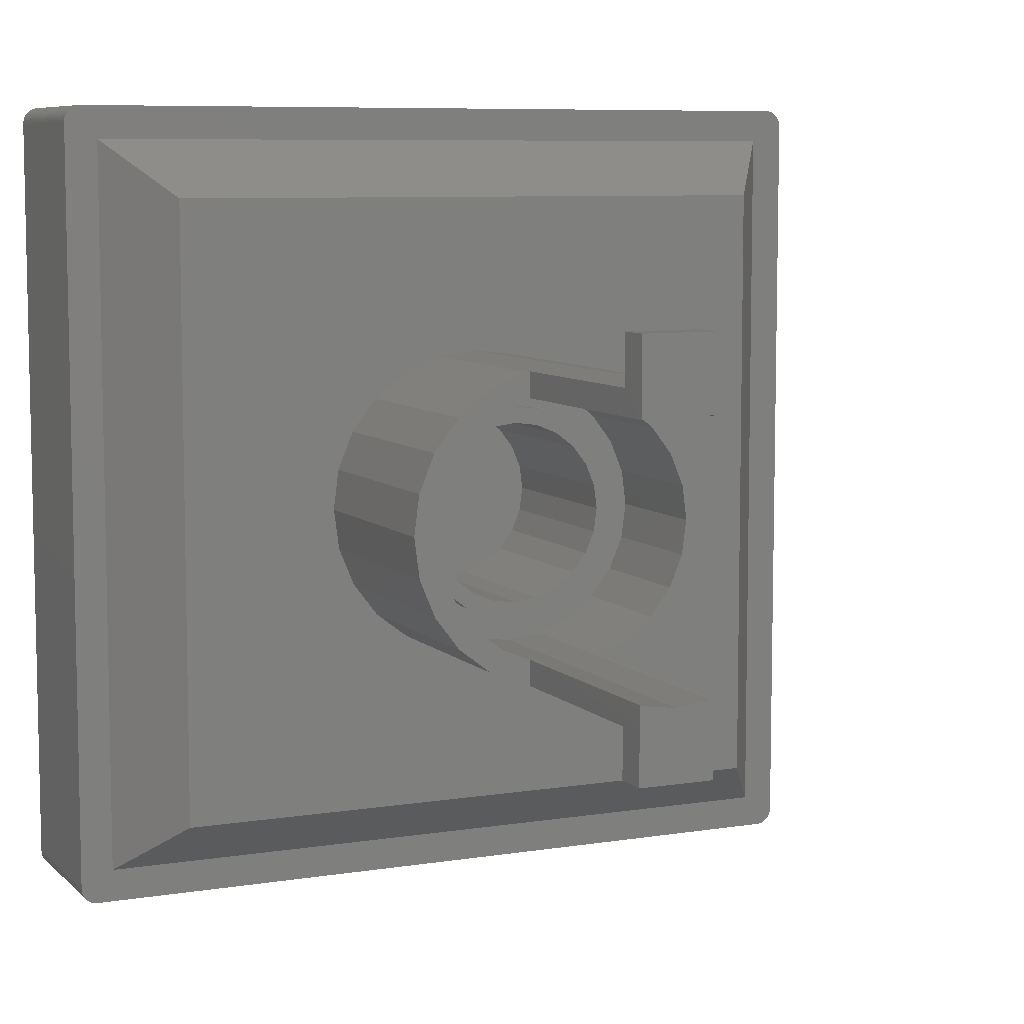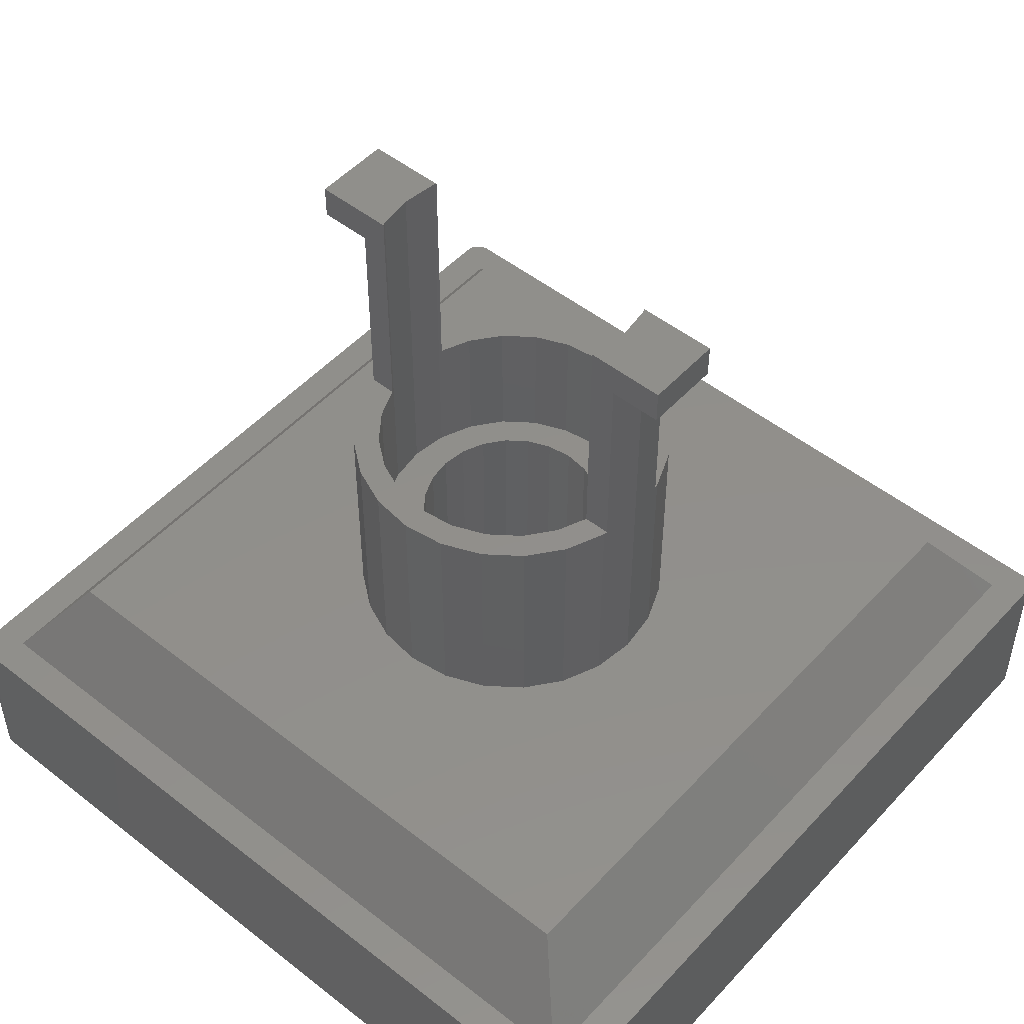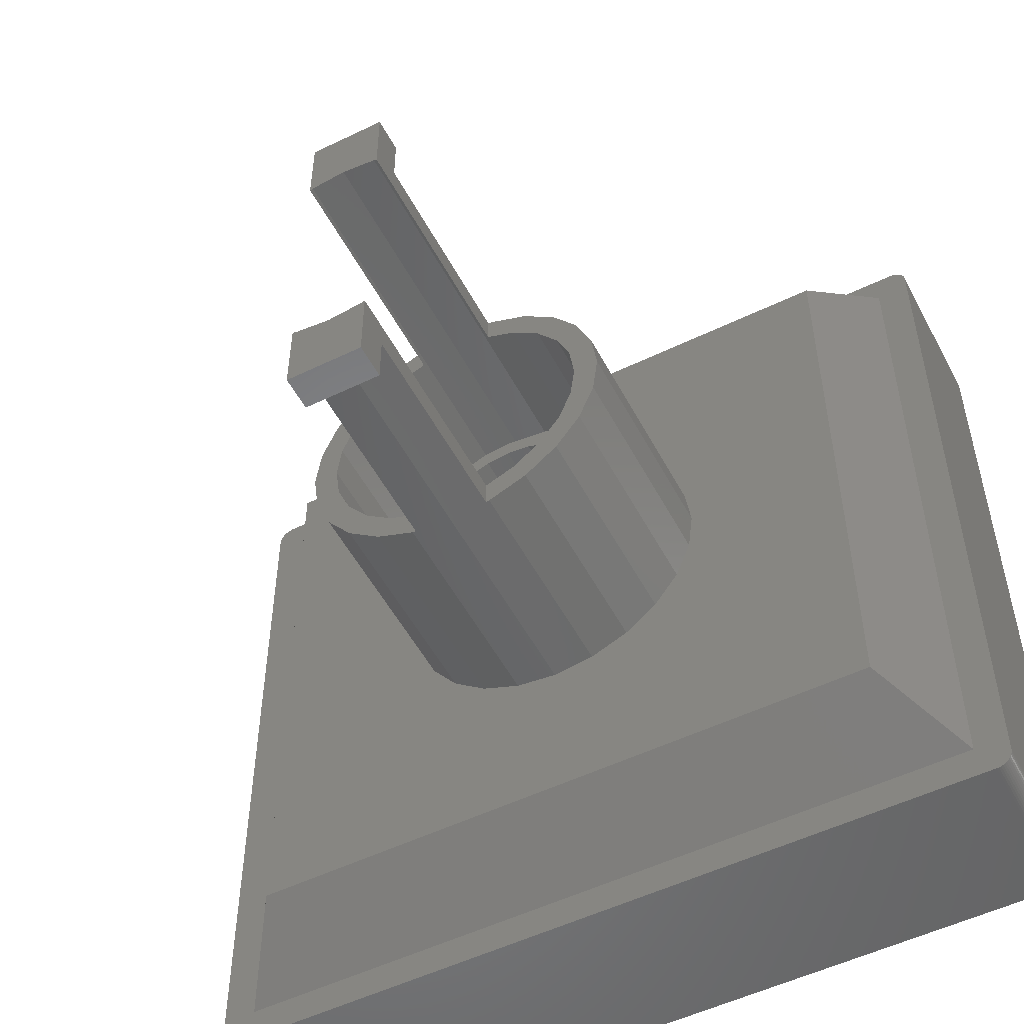
<metadata>
{"format":"stl","ext":"stl","renderer":"f3d","projection":"perspective","resolution":1024,"background":"white","views":[{"elev":7.7,"azim":-24.4,"up":"+Y"},{"elev":50.5,"azim":-49.3,"up":"+Z"},{"elev":-52.8,"azim":27.5,"up":"+Y"}]}
</metadata>
<code>
# stl→obj: 342 verts, 682 faces
v 0.008555 0.8695 1
v 1.41e-14 48 1
v 1.41e-14 1 1
v 0.008555 48.13 1
v 0.03407 0.7412 1
v 0.03407 48.26 1
v 0.07612 0.6173 1
v 0.07612 48.38 1
v 0.134 0.5 1
v 0.134 48.5 1
v 0.2066 0.3912 1
v 0.2066 48.61 1
v 0.2929 0.2929 1
v 0.2929 48.71 1
v 0.3912 0.2066 1
v 0.3912 48.79 1
v 0.5 0.134 1
v 0.5 48.87 1
v 0.6173 0.07612 1
v 0.6173 48.92 1
v 0.7412 0.03407 1
v 0.7412 48.97 1
v 0.8695 0.008555 1
v 0.8695 48.99 1
v 1 -5.443e-14 1
v 1 49 1
v 2 2 1
v 48 -6.204e-14 1
v 2 47 1
v 47 2 1
v 47 47 1
v 48 49 1
v 48.13 0.008555 1
v 48.13 48.99 1
v 48.26 0.03407 1
v 48.26 48.97 1
v 48.38 0.07612 1
v 48.38 48.92 1
v 48.5 0.134 1
v 48.5 48.87 1
v 48.61 0.2066 1
v 48.61 48.79 1
v 48.71 48.71 1
v 48.71 0.2929 1
v 48.79 0.3912 1
v 48.79 48.61 1
v 48.87 0.5 1
v 48.87 48.5 1
v 48.92 0.6173 1
v 48.92 48.38 1
v 48.97 0.7412 1
v 48.97 48.26 1
v 48.99 0.8695 1
v 48.99 48.13 1
v 49 1 1
v 49 48 1
v 48.99 48.13 -9
v 49 48 -9
v 49 1 -9
v 48.99 0.8695 -9
v 48.97 0.7412 -9
v 48.92 0.6173 -9
v 48.87 0.5 -9
v 48.79 0.3912 -9
v 48.71 0.2929 -9
v 48.61 0.2066 -9
v 48.5 0.134 -9
v 48.38 0.07612 -9
v 48.26 0.03407 -9
v 48.13 0.008555 -9
v 48 -6.204e-14 -9
v 0.6173 0.07612 -9
v 0.7412 0.03407 -9
v 0.5 0.134 -9
v 0.3912 0.2066 -9
v 0.2929 0.2929 -9
v 0.2066 0.3912 -9
v 0.134 0.5 -9
v 0.07612 0.6173 -9
v 0.03407 0.7412 -9
v 0.008555 0.8695 -9
v 1.41e-14 1 -9
v 1.41e-14 48 -9
v 0.008555 48.13 -9
v 0.03407 48.26 -9
v 0.07612 48.38 -9
v 0.134 48.5 -9
v 0.2066 48.61 -9
v 0.2929 48.71 -9
v 0.3912 48.79 -9
v 0.5 48.87 -9
v 0.6173 48.92 -9
v 0.7412 48.97 -9
v 0.8695 48.99 -9
v 1 49 -9
v 48 49 -9
v 48.13 48.99 -9
v 48.26 48.97 -9
v 48.38 48.92 -9
v 48.5 48.87 -9
v 48.61 48.79 -9
v 48.71 48.71 -9
v 48.79 48.61 -9
v 48.87 48.5 -9
v 48.92 48.38 -9
v 48.97 48.26 -9
v 5.5 5.5 6
v 5.5 43.5 6
v 43.5 5.5 6
v 43.5 43.5 6
v 26.96 15.32 19
v 26.75 16.85 19
v 26.75 15.3 19
v 28.5 17.57 19
v 29.25 16.27 19
v 30.16 18.84 19
v 31.22 17.78 19
v 31.43 20.5 19
v 32.73 19.75 19
v 32.23 22.43 19
v 32.5 24.5 19
v 28.5 31.43 19
v 26.75 33.7 19
v 26.75 32.15 19
v 26.96 33.68 19
v 29.25 32.73 19
v 30.16 30.16 19
v 31.22 31.22 19
v 31.43 28.5 19
v 32.73 29.25 19
v 32.23 26.57 19
v 33.68 22.04 19
v 33.68 26.96 19
v 34 24.5 19
v 26.75 32.15 33
v 26.75 33.7 31
v 26.75 36.7 33
v 26.75 36.7 31
v 22.25 36.7 33
v 22.25 33.7 31
v 22.25 32.15 33
v 22.25 36.7 31
v 22.25 33.7 19
v 22.25 32.15 19
v 26.75 15.3 31
v 26.75 16.85 33
v 26.75 12.3 31
v 26.75 12.3 33
v 22.25 16.85 33
v 22.25 12.3 31
v 22.25 12.3 33
v 22.25 15.3 31
v 22.25 15.3 19
v 22.25 16.85 19
v 1 1 -10
v 1 48 -10
v 48 48 -10
v 48 1 -10
v 31.43 28.5 11
v 30.16 30.16 11
v 32.23 26.57 11
v 32.5 24.5 11
v 32.23 22.43 11
v 31.43 20.5 11
v 30.16 18.84 11
v 28.5 17.57 11
v 26.57 16.77 19
v 26.57 16.77 11
v 22.43 16.77 19
v 24.5 16.5 11
v 22.43 16.77 11
v 24.5 16.5 19
v 20.5 17.57 19
v 20.5 17.57 11
v 15.32 22.04 19
v 15.32 26.96 19
v 15 24.5 19
v 16.27 29.25 19
v 16.27 19.75 19
v 16.5 24.5 19
v 16.77 22.43 19
v 17.78 17.78 19
v 17.57 20.5 19
v 18.84 18.84 19
v 19.75 16.27 19
v 22.04 15.32 19
v 16.77 26.57 19
v 17.78 31.22 19
v 17.57 28.5 19
v 18.84 30.16 19
v 19.75 32.73 19
v 20.5 31.43 19
v 22.04 33.68 19
v 26.57 32.23 19
v 24.5 32.5 11
v 26.57 32.23 11
v 24.5 32.5 19
v 28.5 31.43 11
v 22.43 32.23 11
v 22.43 32.23 19
v 20.5 31.43 11
v 18.84 30.16 11
v 17.57 28.5 11
v 16.77 26.57 11
v 16.5 24.5 11
v 16.77 22.43 11
v 17.57 20.5 11
v 18.84 18.84 11
v 22.43 32.23 33
v 24.5 32.5 33
v 26.57 32.23 33
v 22.43 16.77 33
v 24.5 16.5 33
v 26.57 16.77 33
v 24.5 34 31
v 24.5 15 31
v 19.19 23.08 -5
v 19.19 25.92 -5
v 19 24.5 -5
v 19.74 21.75 -5
v 19.74 27.25 -5
v 20.61 28.39 -5
v 20.61 20.61 -5
v 21.75 29.26 -5
v 21.75 19.74 -5
v 23.08 29.81 -5
v 23.08 19.19 -5
v 24.5 30 -5
v 24.5 19 -5
v 25.92 19.19 -5
v 25.92 29.81 -5
v 27.25 19.74 -5
v 27.25 29.26 -5
v 28.39 20.61 -5
v 28.39 28.39 -5
v 29.26 21.75 -5
v 29.26 27.25 -5
v 29.81 23.08 -5
v 29.81 25.92 -5
v 30 24.5 -5
v 18.22 22.82 11
v 18 24.5 11
v 18.87 21.25 11
v 19.9 19.9 11
v 21.25 18.87 11
v 22.82 18.22 11
v 24.5 18 11
v 26.18 18.22 11
v 27.75 18.87 11
v 29.1 19.9 11
v 30.13 21.25 11
v 30.78 22.82 11
v 31 24.5 11
v 18.22 26.18 11
v 18.87 27.75 11
v 19.9 29.1 11
v 21.25 30.13 11
v 22.82 30.78 11
v 24.5 31 11
v 26.18 30.78 11
v 27.75 30.13 11
v 29.1 29.1 11
v 30.13 27.75 11
v 30.78 26.18 11
v 18.22 22.82 12
v 18.22 26.18 12
v 18 24.5 12
v 18.87 27.75 12
v 18.87 21.25 12
v 19 24.5 12
v 19.19 23.08 12
v 19.9 19.9 12
v 19.74 21.75 12
v 20.61 20.61 12
v 21.25 18.87 12
v 21.75 19.74 12
v 22.82 18.22 12
v 23.08 19.19 12
v 24.5 18 12
v 24.5 19 12
v 26.18 18.22 12
v 25.92 19.19 12
v 27.25 19.74 12
v 27.75 18.87 12
v 28.39 20.61 12
v 29.1 19.9 12
v 29.26 21.75 12
v 30.13 21.25 12
v 29.81 23.08 12
v 30 24.5 12
v 30.13 27.75 12
v 30.78 26.18 12
v 30.78 22.82 12
v 31 24.5 12
v 19.19 25.92 12
v 19.9 29.1 12
v 19.74 27.25 12
v 20.61 28.39 12
v 21.25 30.13 12
v 21.75 29.26 12
v 22.82 30.78 12
v 23.08 29.81 12
v 24.5 31 12
v 24.5 30 12
v 25.92 29.81 12
v 26.18 30.78 12
v 27.25 29.26 12
v 27.75 30.13 12
v 28.39 28.39 12
v 29.1 29.1 12
v 29.26 27.25 12
v 29.81 25.92 12
v 16.27 19.75 6
v 17.78 17.78 6
v 19.75 16.27 6
v 15.32 22.04 6
v 15 24.5 6
v 22.04 15.32 6
v 22.25 15.3 6
v 24.5 15 6
v 26.75 15.3 6
v 26.96 15.32 6
v 29.25 16.27 6
v 31.22 17.78 6
v 32.73 19.75 6
v 33.68 22.04 6
v 34 24.5 6
v 19.75 32.73 6
v 17.78 31.22 6
v 16.27 29.25 6
v 15.32 26.96 6
v 22.04 33.68 6
v 22.25 33.7 6
v 24.5 34 6
v 26.75 33.7 6
v 26.96 33.68 6
v 29.25 32.73 6
v 31.22 31.22 6
v 32.73 29.25 6
v 33.68 26.96 6
v 0.8695 0.008555 -9
v 1 -5.443e-14 -9
f 1 2 3
f 2 1 4
f 4 1 5
f 4 5 6
f 6 5 7
f 6 7 8
f 8 7 9
f 8 9 10
f 10 9 11
f 10 11 12
f 12 11 13
f 12 13 14
f 14 13 15
f 14 15 16
f 16 15 17
f 16 17 18
f 18 17 19
f 18 19 20
f 20 19 21
f 20 21 22
f 22 21 23
f 22 23 24
f 24 23 25
f 24 25 26
f 26 25 27
f 27 25 28
f 26 27 29
f 27 28 30
f 30 28 31
f 29 32 26
f 32 29 31
f 32 31 28
f 32 28 33
f 32 33 34
f 34 33 35
f 34 35 36
f 36 35 37
f 36 37 38
f 38 37 39
f 38 39 40
f 40 39 41
f 40 41 42
f 42 41 43
f 43 41 44
f 43 44 45
f 43 45 46
f 46 45 47
f 46 47 48
f 48 47 49
f 48 49 50
f 50 49 51
f 50 51 52
f 52 51 53
f 52 53 54
f 54 53 55
f 54 55 56
f 57 56 58
f 56 57 54
f 58 55 59
f 55 58 56
f 59 53 60
f 53 59 55
f 60 51 61
f 51 60 53
f 61 49 62
f 49 61 51
f 62 47 63
f 47 62 49
f 63 45 64
f 45 63 47
f 64 44 65
f 44 64 45
f 44 66 65
f 66 44 41
f 41 67 66
f 67 41 39
f 39 68 67
f 68 39 37
f 37 69 68
f 69 37 35
f 35 70 69
f 70 35 33
f 33 71 70
f 71 33 28
f 21 72 73
f 72 21 19
f 19 74 72
f 74 19 17
f 17 75 74
f 75 17 15
f 15 76 75
f 76 15 13
f 11 76 13
f 76 11 77
f 9 77 11
f 77 9 78
f 7 78 9
f 78 7 79
f 5 79 7
f 79 5 80
f 1 80 5
f 80 1 81
f 3 81 1
f 81 3 82
f 2 82 3
f 82 2 83
f 4 83 2
f 83 4 84
f 6 84 4
f 84 6 85
f 8 85 6
f 85 8 86
f 10 86 8
f 86 10 87
f 12 87 10
f 87 12 88
f 14 88 12
f 88 14 89
f 14 90 89
f 90 14 16
f 16 91 90
f 91 16 18
f 18 92 91
f 92 18 20
f 20 93 92
f 93 20 22
f 22 94 93
f 94 22 24
f 24 95 94
f 95 24 26
f 26 96 95
f 96 26 32
f 32 97 96
f 97 32 34
f 34 98 97
f 98 34 36
f 36 99 98
f 99 36 38
f 38 100 99
f 100 38 40
f 40 101 100
f 101 40 42
f 42 102 101
f 102 42 43
f 102 46 103
f 46 102 43
f 103 48 104
f 48 103 46
f 104 50 105
f 50 104 48
f 105 52 106
f 52 105 50
f 106 54 57
f 54 106 52
f 27 31 29
f 31 27 30
f 107 29 27
f 29 107 108
f 109 27 30
f 27 109 107
f 31 109 30
f 109 31 110
f 111 112 113
f 112 111 114
f 114 111 115
f 114 115 116
f 116 115 117
f 116 117 118
f 118 117 119
f 118 119 120
f 120 119 121
f 122 123 124
f 123 122 125
f 125 122 126
f 126 122 127
f 126 127 128
f 128 127 129
f 128 129 130
f 130 129 131
f 130 131 121
f 130 121 119
f 130 119 132
f 130 132 133
f 133 132 134
f 123 135 124
f 135 123 136
f 135 136 137
f 137 136 138
f 139 140 141
f 140 139 142
f 141 143 144
f 143 141 140
f 112 145 113
f 145 112 146
f 147 146 148
f 146 147 145
f 149 150 151
f 150 149 152
f 152 149 153
f 153 149 154
f 148 150 147
f 150 148 151
f 155 73 72
f 155 72 74
f 155 74 75
f 155 75 76
f 155 76 77
f 155 77 78
f 155 78 79
f 155 79 80
f 155 80 81
f 84 156 83
f 156 84 85
f 156 85 86
f 156 86 87
f 156 87 88
f 156 88 89
f 156 89 90
f 156 90 91
f 156 91 92
f 156 92 93
f 156 93 94
f 95 156 94
f 99 157 98
f 98 157 97
f 100 157 99
f 101 157 100
f 102 157 101
f 103 157 102
f 104 157 103
f 105 157 104
f 106 157 105
f 57 157 106
f 58 157 57
f 58 158 157
f 158 58 59
f 59 60 158
f 60 61 158
f 61 62 158
f 62 63 158
f 63 64 158
f 64 65 158
f 65 66 158
f 66 67 158
f 67 68 158
f 68 69 158
f 69 70 158
f 70 71 158
f 108 31 29
f 31 108 110
f 127 159 129
f 159 127 160
f 131 159 161
f 159 131 129
f 131 162 121
f 162 131 161
f 121 163 120
f 163 121 162
f 120 164 118
f 164 120 163
f 118 165 116
f 165 118 164
f 114 165 166
f 165 114 116
f 167 166 168
f 166 167 114
f 114 167 112
f 169 170 171
f 170 169 172
f 172 168 170
f 168 172 167
f 173 171 174
f 171 173 169
f 169 173 154
f 175 176 177
f 176 175 178
f 178 175 179
f 178 179 180
f 180 179 181
f 181 179 182
f 181 182 183
f 183 182 184
f 184 182 185
f 184 185 173
f 173 185 186
f 173 186 154
f 154 186 153
f 178 187 188
f 187 178 180
f 188 187 189
f 188 189 190
f 188 190 191
f 191 190 192
f 191 192 193
f 193 192 144
f 193 144 143
f 194 195 196
f 195 194 197
f 127 198 160
f 198 127 122
f 122 196 198
f 196 122 194
f 194 122 124
f 197 199 195
f 199 197 200
f 200 201 199
f 201 200 192
f 192 200 144
f 192 202 201
f 202 192 190
f 202 189 203
f 189 202 190
f 203 187 204
f 187 203 189
f 204 180 205
f 180 204 187
f 205 181 206
f 181 205 180
f 206 183 207
f 183 206 181
f 184 174 208
f 174 184 173
f 207 184 208
f 184 207 183
f 209 144 200
f 144 209 141
f 210 200 197
f 200 210 209
f 124 211 194
f 211 124 135
f 211 197 194
f 197 211 210
f 149 169 154
f 169 149 212
f 212 172 169
f 172 212 213
f 213 167 172
f 167 213 214
f 214 112 167
f 112 214 146
f 148 149 151
f 149 148 212
f 212 148 213
f 213 148 214
f 214 148 146
f 138 140 142
f 140 138 215
f 215 138 136
f 216 150 152
f 150 216 147
f 147 216 145
f 139 138 142
f 138 139 137
f 209 139 141
f 139 209 137
f 137 209 210
f 137 210 211
f 137 211 135
f 157 155 156
f 155 157 158
f 217 218 219
f 218 217 220
f 218 220 221
f 221 220 222
f 222 220 223
f 222 223 224
f 224 223 225
f 224 225 226
f 226 225 227
f 226 227 228
f 228 227 229
f 228 229 230
f 228 230 231
f 231 230 232
f 231 232 233
f 233 232 234
f 233 234 235
f 235 234 236
f 235 236 237
f 237 236 238
f 237 238 239
f 239 238 240
f 207 241 242
f 241 207 208
f 241 208 243
f 243 208 174
f 243 174 244
f 244 174 245
f 245 174 171
f 245 171 246
f 246 171 170
f 246 170 247
f 247 170 168
f 247 168 248
f 248 168 249
f 249 168 166
f 249 166 250
f 250 166 165
f 250 165 251
f 251 165 252
f 252 165 164
f 252 164 253
f 253 164 159
f 159 164 161
f 161 164 163
f 161 163 162
f 206 204 205
f 204 206 203
f 203 206 207
f 203 207 242
f 203 242 254
f 203 254 202
f 202 254 255
f 202 255 201
f 201 255 256
f 201 256 257
f 201 257 199
f 199 257 258
f 199 258 195
f 195 258 259
f 195 259 260
f 195 260 196
f 196 260 261
f 196 261 198
f 198 261 262
f 198 262 160
f 160 262 263
f 160 263 264
f 160 264 159
f 159 264 253
f 265 266 267
f 266 265 268
f 268 265 269
f 268 269 270
f 270 269 271
f 271 269 272
f 271 272 273
f 273 272 274
f 274 272 275
f 274 275 276
f 276 275 277
f 276 277 278
f 278 277 279
f 278 279 280
f 280 279 281
f 280 281 282
f 282 281 283
f 283 281 284
f 283 284 285
f 285 284 286
f 285 286 287
f 287 286 288
f 287 288 289
f 289 288 290
f 290 288 291
f 291 288 292
f 292 288 293
f 292 293 294
f 268 295 296
f 295 268 270
f 296 295 297
f 296 297 298
f 296 298 299
f 299 298 300
f 299 300 301
f 301 300 302
f 301 302 303
f 303 302 304
f 303 304 305
f 303 305 306
f 306 305 307
f 306 307 308
f 308 307 309
f 308 309 310
f 310 309 311
f 310 311 291
f 291 311 312
f 291 312 290
f 299 258 257
f 258 299 301
f 296 257 256
f 257 296 299
f 296 255 268
f 255 296 256
f 268 254 266
f 254 268 255
f 266 242 267
f 242 266 254
f 267 241 265
f 241 267 242
f 265 243 269
f 243 265 241
f 269 244 272
f 244 269 243
f 275 244 245
f 244 275 272
f 277 245 246
f 245 277 275
f 279 246 247
f 246 279 277
f 281 247 248
f 247 281 279
f 284 248 249
f 248 284 281
f 286 249 250
f 249 286 284
f 251 286 250
f 286 251 288
f 252 288 251
f 288 252 293
f 253 293 252
f 293 253 294
f 264 294 253
f 294 264 292
f 263 292 264
f 292 263 291
f 262 291 263
f 291 262 310
f 308 262 261
f 262 308 310
f 306 261 260
f 261 306 308
f 303 260 259
f 260 303 306
f 301 259 258
f 259 301 303
f 309 233 235
f 233 309 307
f 309 237 311
f 237 309 235
f 311 239 312
f 239 311 237
f 312 240 290
f 240 312 239
f 290 238 289
f 238 290 240
f 289 236 287
f 236 289 238
f 287 234 285
f 234 287 236
f 283 234 232
f 234 283 285
f 282 232 230
f 232 282 283
f 280 230 229
f 230 280 282
f 278 229 227
f 229 278 280
f 276 227 225
f 227 276 278
f 274 225 223
f 225 274 276
f 220 274 223
f 274 220 273
f 217 273 220
f 273 217 271
f 219 271 217
f 271 219 270
f 218 270 219
f 270 218 295
f 221 295 218
f 295 221 297
f 222 297 221
f 297 222 298
f 300 222 224
f 222 300 298
f 302 224 226
f 224 302 300
f 304 226 228
f 226 304 302
f 305 228 231
f 228 305 304
f 307 231 233
f 231 307 305
f 107 313 108
f 313 107 314
f 314 107 315
f 315 107 109
f 108 313 316
f 108 316 317
f 315 109 318
f 318 109 319
f 319 109 320
f 320 109 321
f 321 109 322
f 322 109 323
f 323 109 324
f 324 109 325
f 325 109 326
f 326 109 327
f 108 328 110
f 328 108 329
f 329 108 330
f 330 108 331
f 331 108 317
f 110 328 332
f 110 332 333
f 110 333 334
f 110 334 335
f 110 335 336
f 110 336 337
f 110 337 338
f 110 338 339
f 110 339 340
f 110 340 327
f 110 327 109
f 216 319 320
f 319 216 153
f 153 216 152
f 186 315 318
f 315 186 185
f 185 314 315
f 314 185 182
f 179 314 182
f 314 179 313
f 175 313 179
f 313 175 316
f 177 316 175
f 316 177 317
f 176 317 177
f 317 176 331
f 178 331 176
f 331 178 330
f 188 330 178
f 330 188 329
f 188 328 329
f 328 188 191
f 191 332 328
f 332 191 193
f 193 333 332
f 333 193 143
f 215 335 334
f 335 215 123
f 123 215 136
f 125 337 336
f 337 125 126
f 126 338 337
f 338 126 128
f 338 130 339
f 130 338 128
f 339 133 340
f 133 339 130
f 340 134 327
f 134 340 133
f 327 132 326
f 132 327 134
f 326 119 325
f 119 326 132
f 325 117 324
f 117 325 119
f 117 323 324
f 323 117 115
f 115 322 323
f 322 115 111
f 111 321 322
f 321 111 113
f 113 320 321
f 320 113 216
f 216 113 145
f 153 318 319
f 318 153 186
f 123 336 335
f 336 123 125
f 143 334 333
f 334 143 215
f 215 143 140
f 83 155 82
f 155 83 156
f 155 81 82
f 23 73 341
f 73 23 21
f 155 341 73
f 25 341 342
f 341 25 23
f 342 341 155
f 28 342 71
f 342 28 25
f 158 342 155
f 342 158 71
f 95 157 156
f 157 95 96
f 97 157 96

</code>
